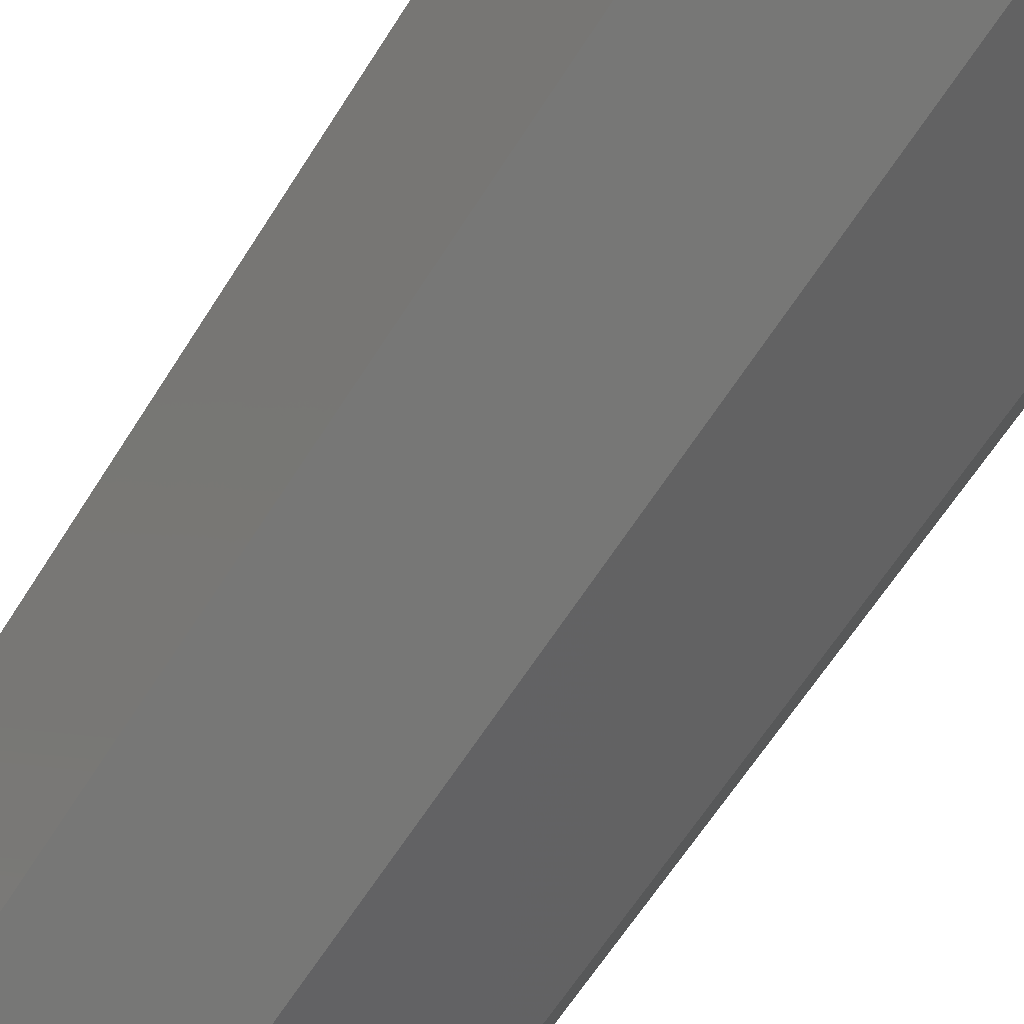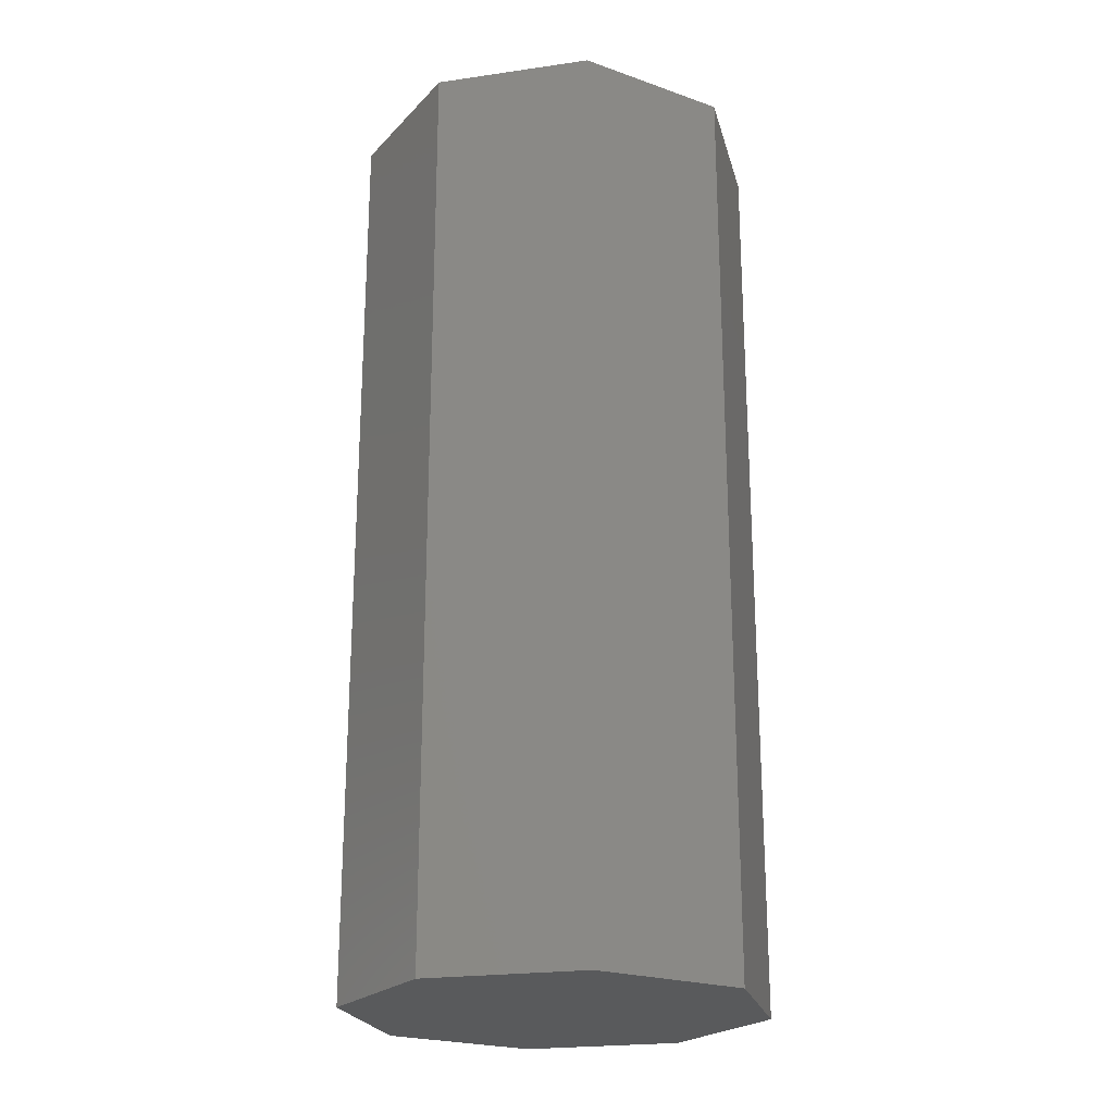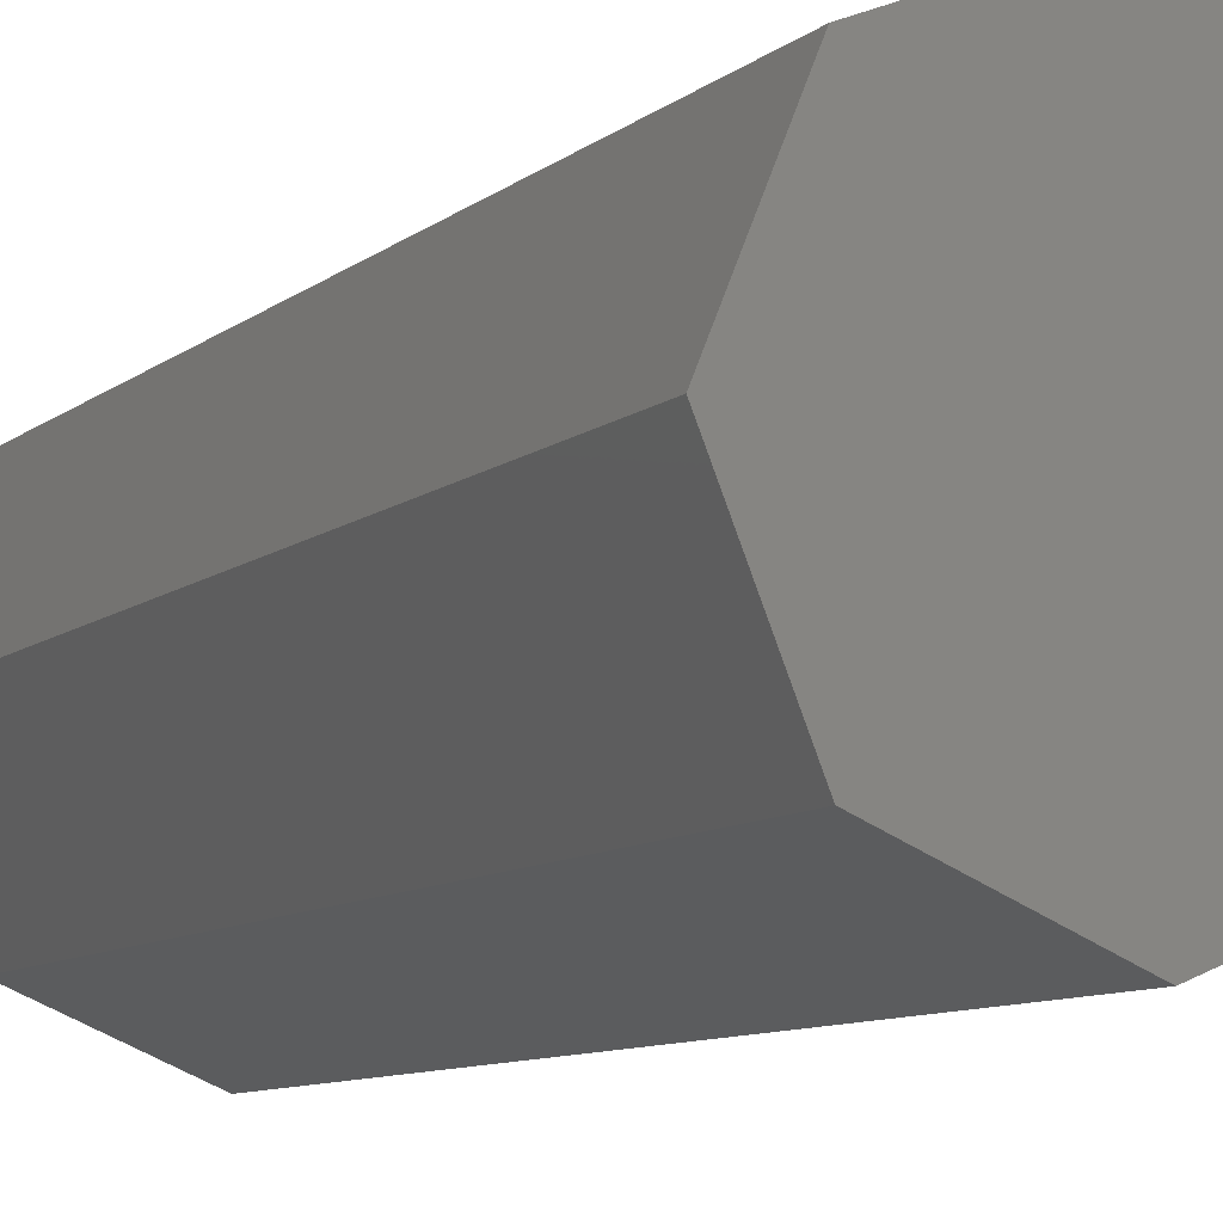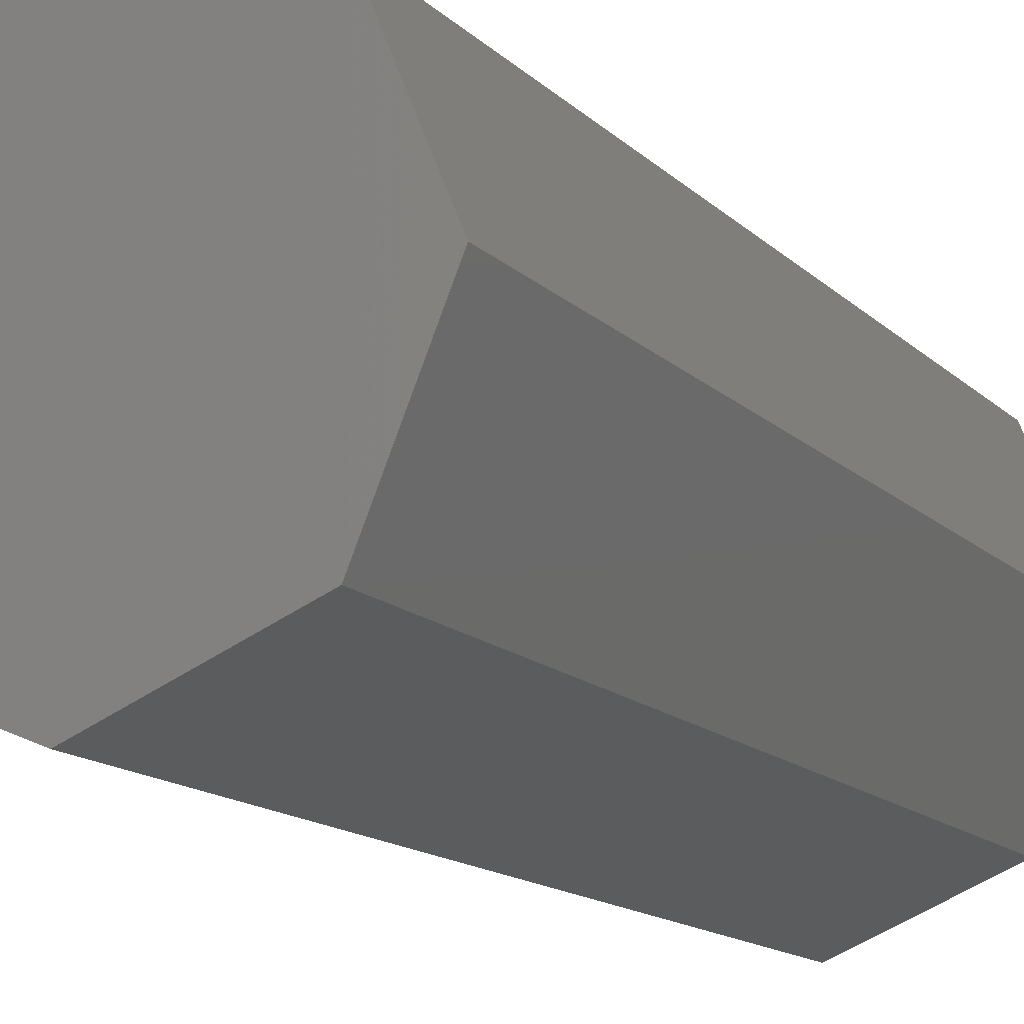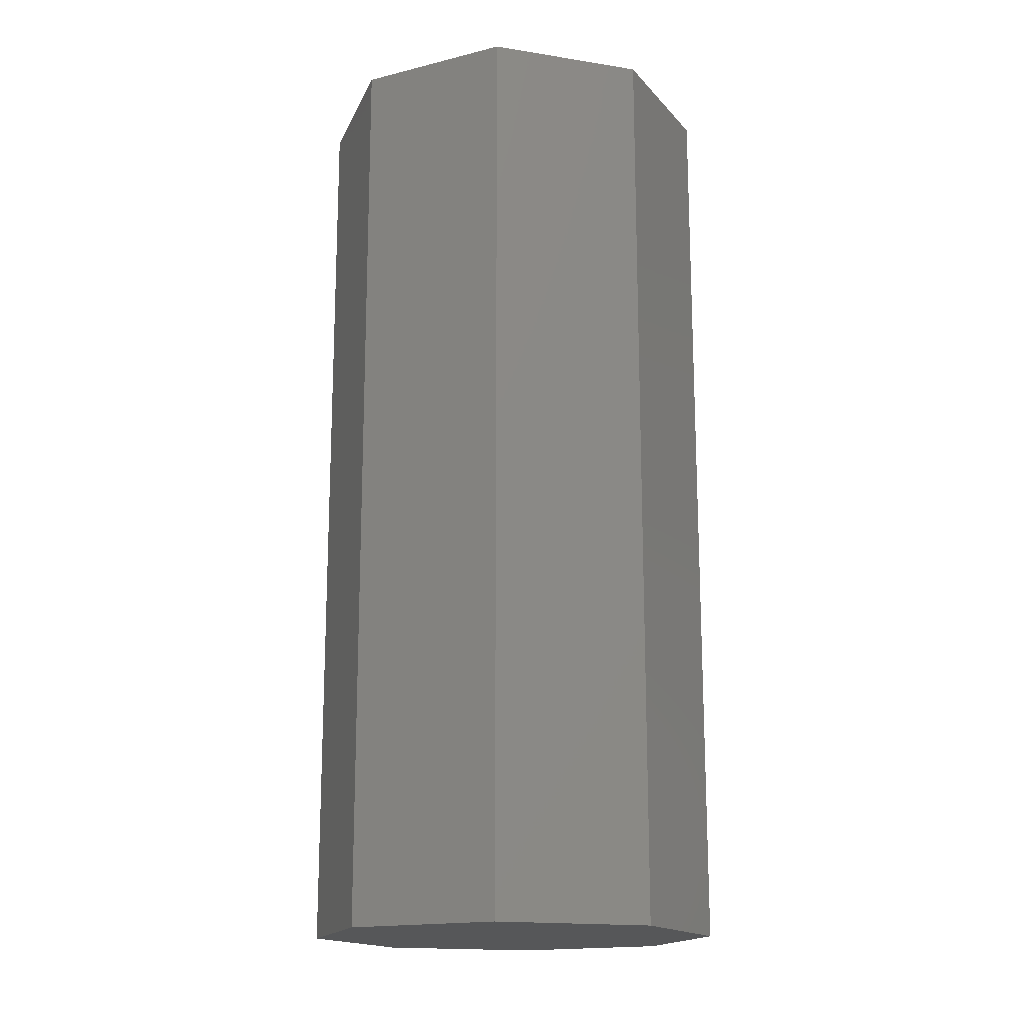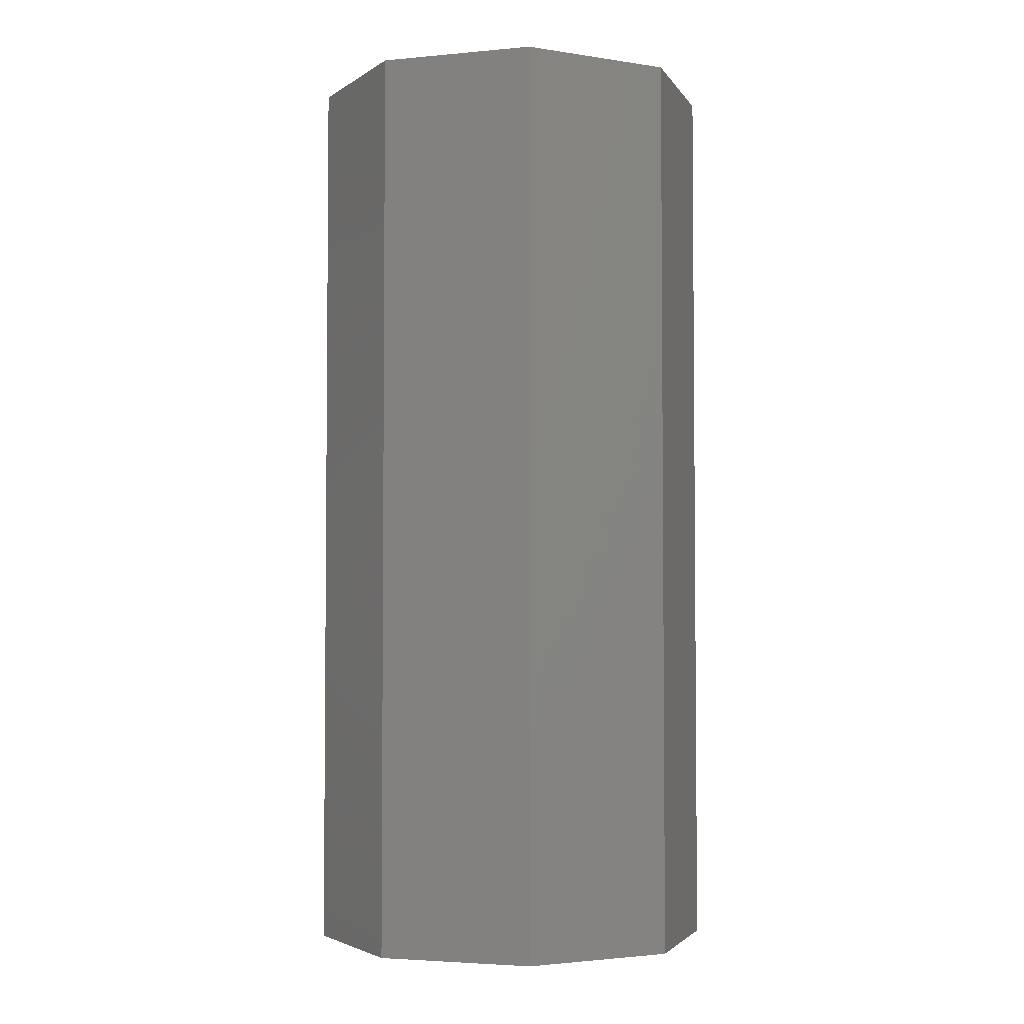
<metadata>
{"format":"stl","ext":"stl","renderer":"f3d","projection":"perspective","resolution":1024,"background":"white","views":[{"elev":-63.3,"azim":-32.2,"up":"+Y"},{"elev":-22.6,"azim":36.4,"up":"+Z"},{"elev":-8.9,"azim":-27.0,"up":"+Y"},{"elev":-13.3,"azim":-153.9,"up":"+Y"},{"elev":-16.7,"azim":4.5,"up":"+Z"},{"elev":-3.4,"azim":130.1,"up":"+Z"}]}
</metadata>
<code>
# stl→obj: 16 verts, 28 faces
v -1.414 1.414 9
v 1.414 1.414 9
v 1.225e-16 2 9
v 2 0 9
v -2 2.449e-16 9
v 1.414 -1.414 9
v -1.414 -1.414 9
v -3.674e-16 -2 9
v 1.225e-16 2 0
v 1.414 1.414 0
v -1.414 1.414 0
v -2 2.449e-16 0
v 2 0 0
v -1.414 -1.414 0
v 1.414 -1.414 0
v -3.674e-16 -2 0
f 1 2 3
f 2 1 4
f 4 1 5
f 4 5 6
f 6 5 7
f 6 7 8
f 9 10 11
f 11 10 12
f 12 10 13
f 12 13 14
f 14 13 15
f 14 15 16
f 13 4 15
f 15 4 6
f 15 6 16
f 16 6 8
f 16 8 14
f 14 8 7
f 14 7 12
f 12 7 5
f 12 5 11
f 11 5 1
f 11 1 9
f 9 1 3
f 9 3 10
f 10 3 2
f 10 2 13
f 13 2 4

</code>
